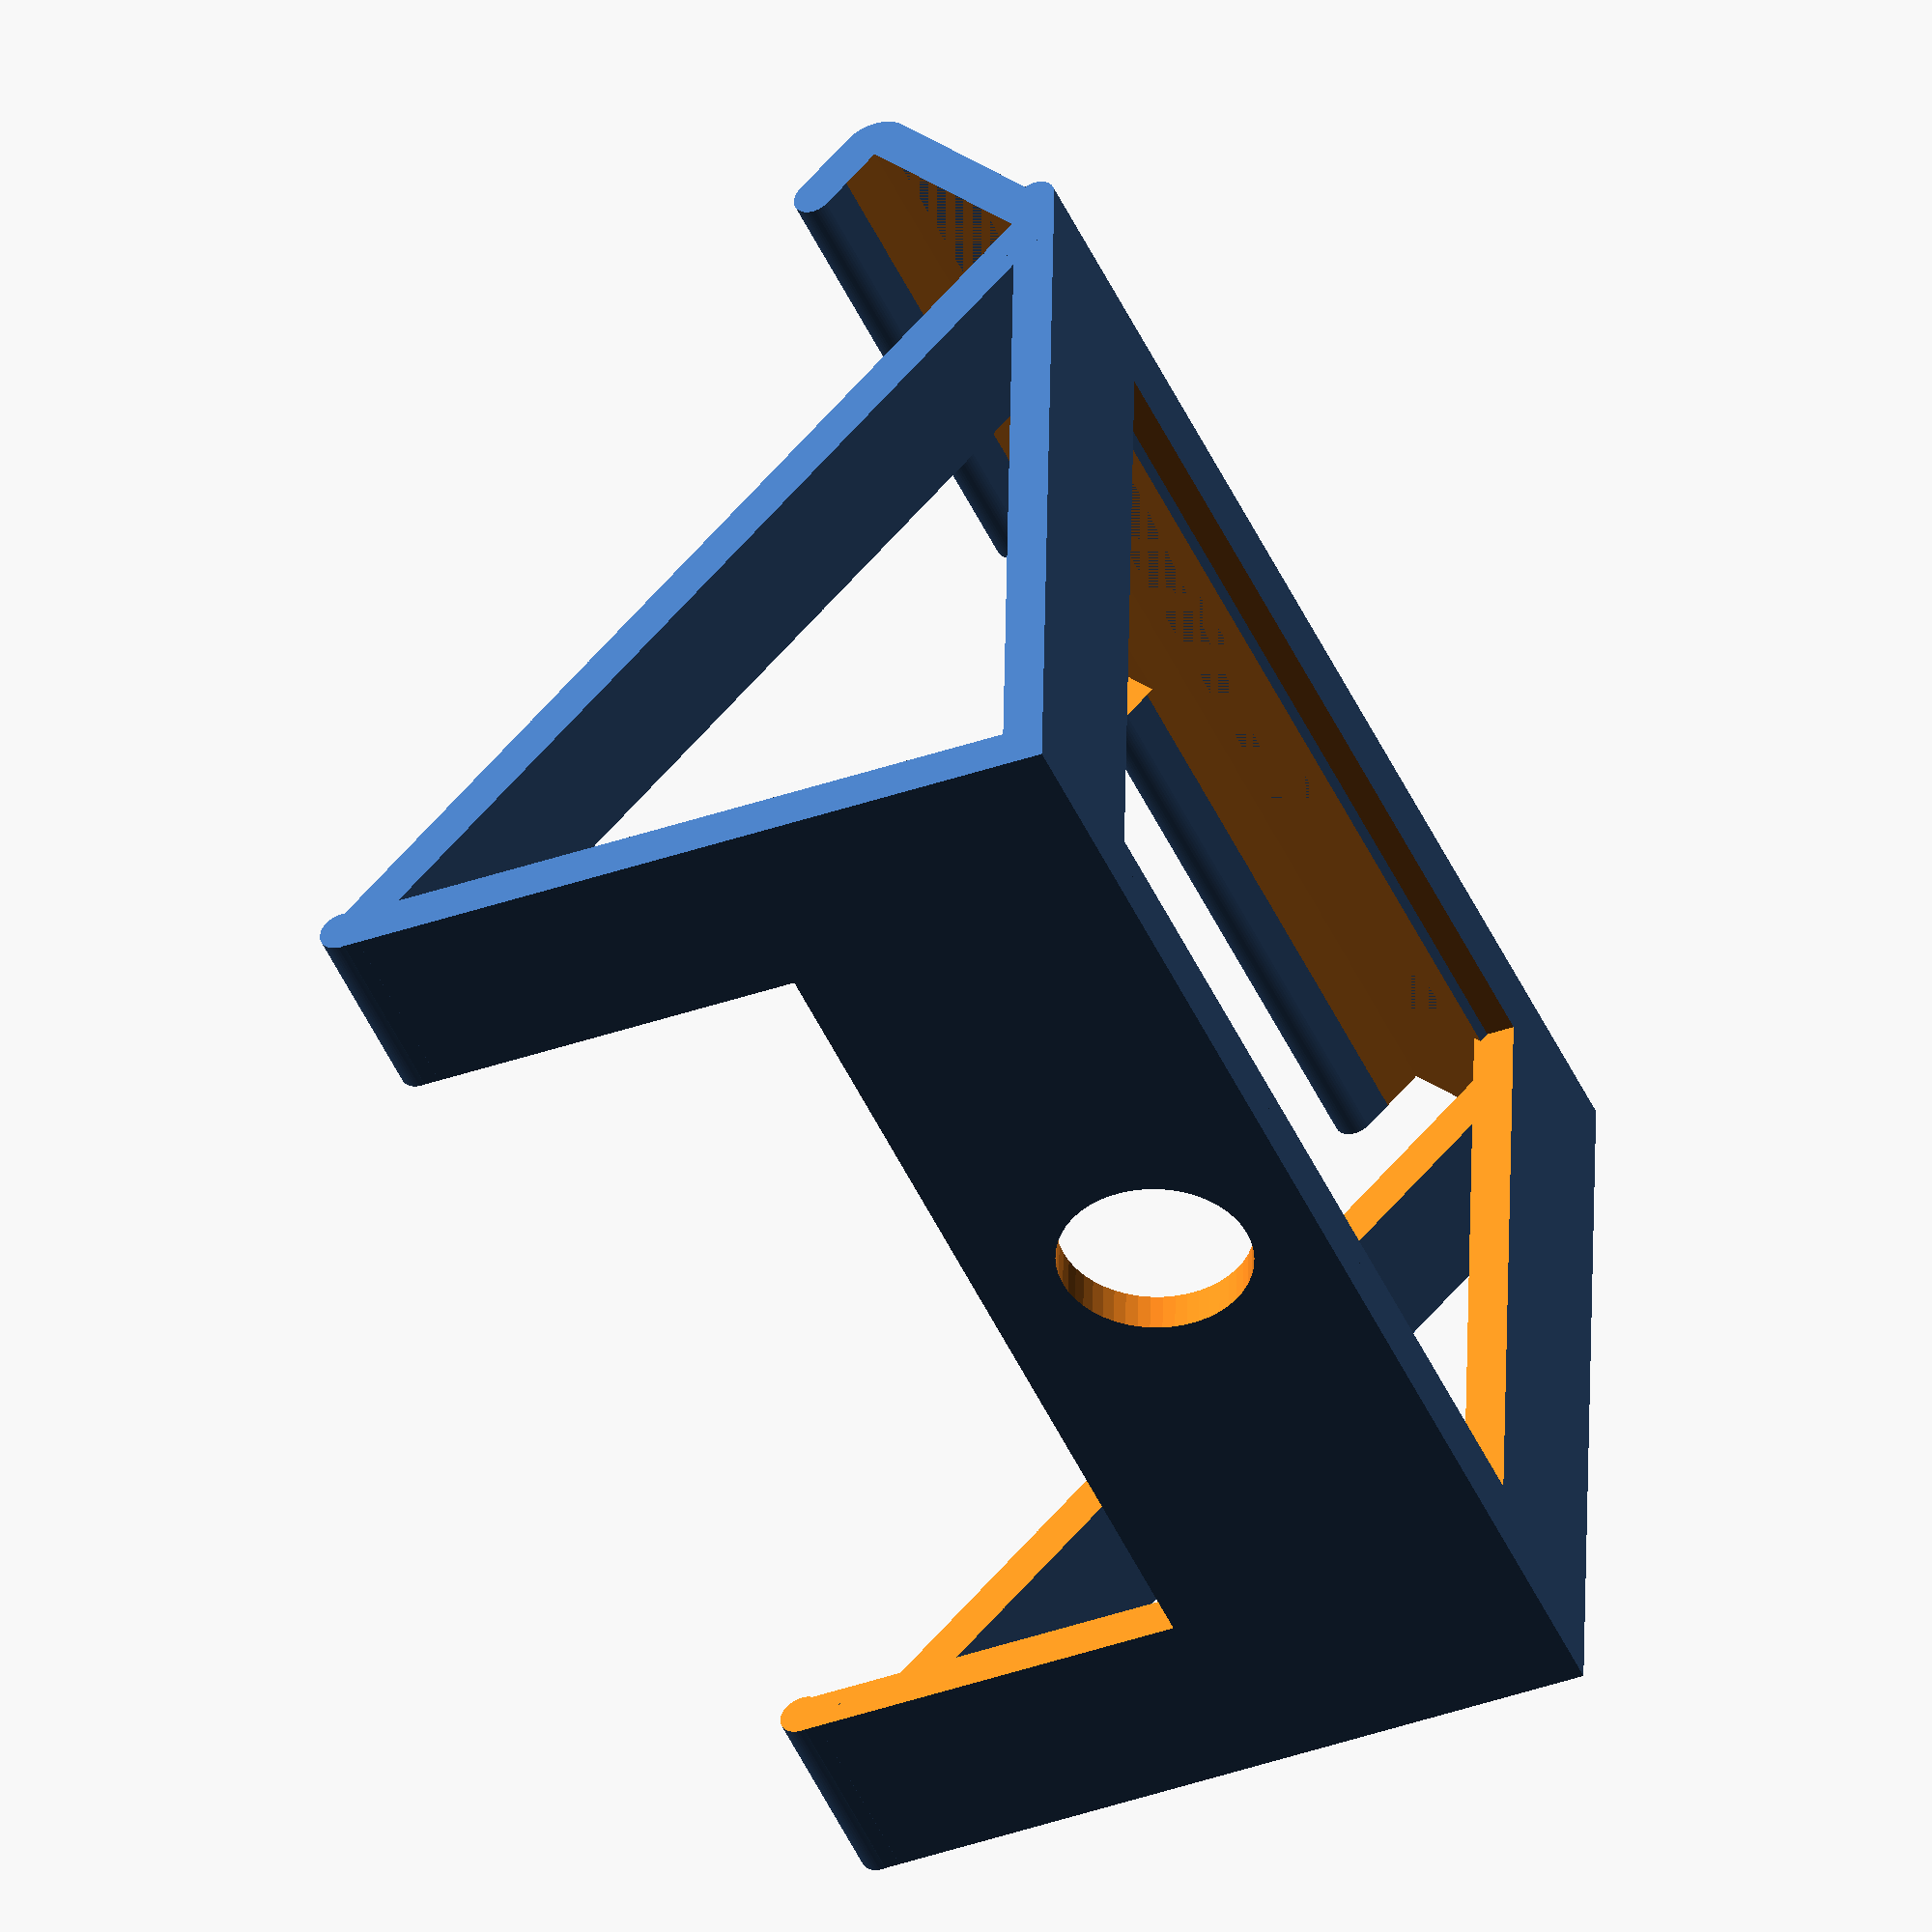
<openscad>
$fn=50;

        difference()  // Back and bottom
        { 
            union()
            {
                translate([1.6,0,53.3])
                rotate([-90,0,0])
                cylinder(100,1.62,1.62);
                translate([55,100,1.5])
                rotate([90,0,0])
                cylinder(100,1.5,1.5);
                cube([55,100,3]);
                cube([3,100,53.3]);
            }
            union()
            {
                translate([5,15,-0.1])
                cube([45,70,3.2]);
                translate([-0.1,15,25])
                cube([3.5,70,35]); 
                translate([-0.1,50,12])
                rotate([0,90,0])
                cylinder(3.2,7,7,center=false);
            }
        }
        
        translate([0,0,52])
        rotate([0,45,0])
        difference()
        {
            union()
            {
                cube([72,100,3]);
                translate([72,0,3])
                cube([3,100,15]);
                translate([67,0,18])
                cube([5,100,3]);
                translate([72,0,3])
                rotate([-90,0,0])
                cylinder(100,3,3);
                translate([72,0,18])
                rotate([-90,0,0])
                cylinder(100,3,3);
                translate([67,0,19.5])
                rotate([-90,0,0])
                cylinder(100,1.5,1.5);
            }
            union()
            {
                translate([69,-0.1,3])
                    cube([3,100.2,15]);
                translate([59.6,37.5,-0.1])
                    cube([10,18,25]);
                translate([-5,10,-0.1])
                    cube([75,80,3.3]);
            }    
        }


</openscad>
<views>
elev=41.9 azim=267.6 roll=112.4 proj=o view=solid
</views>
